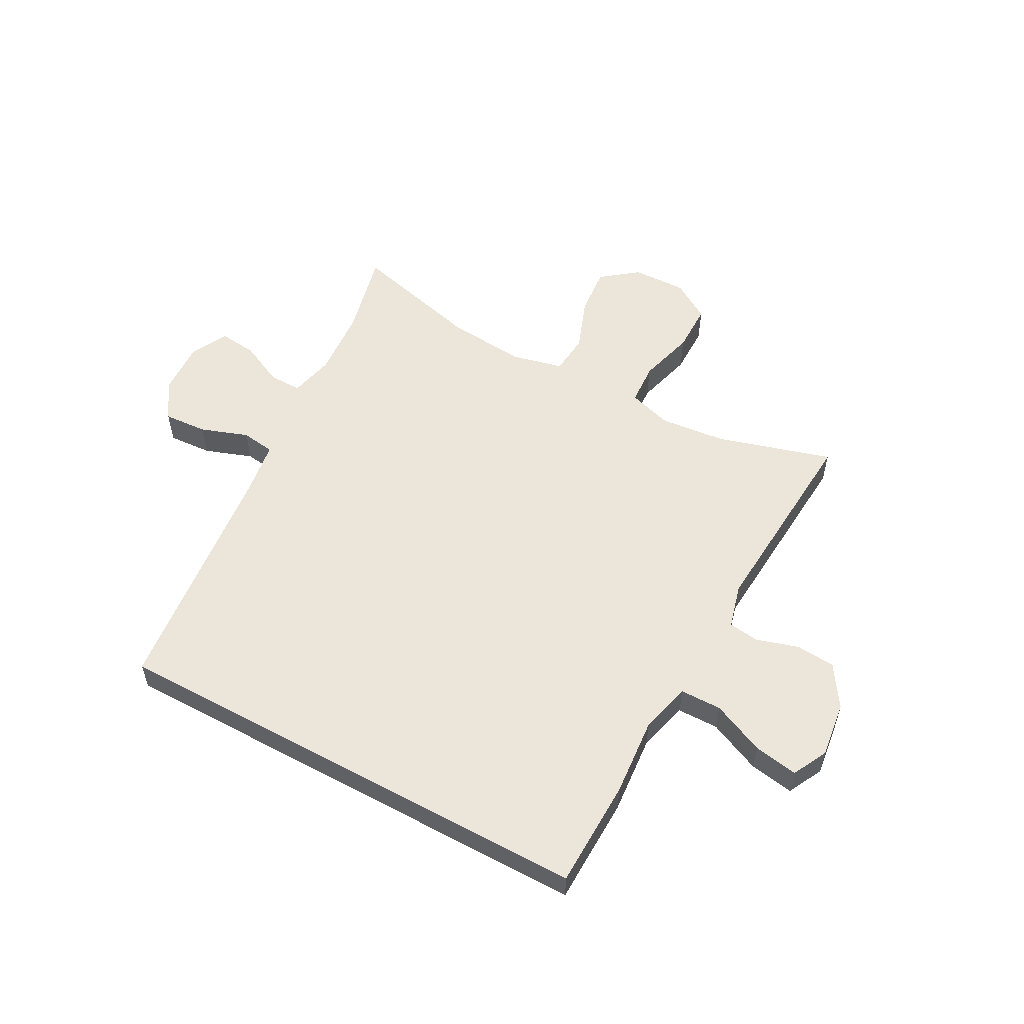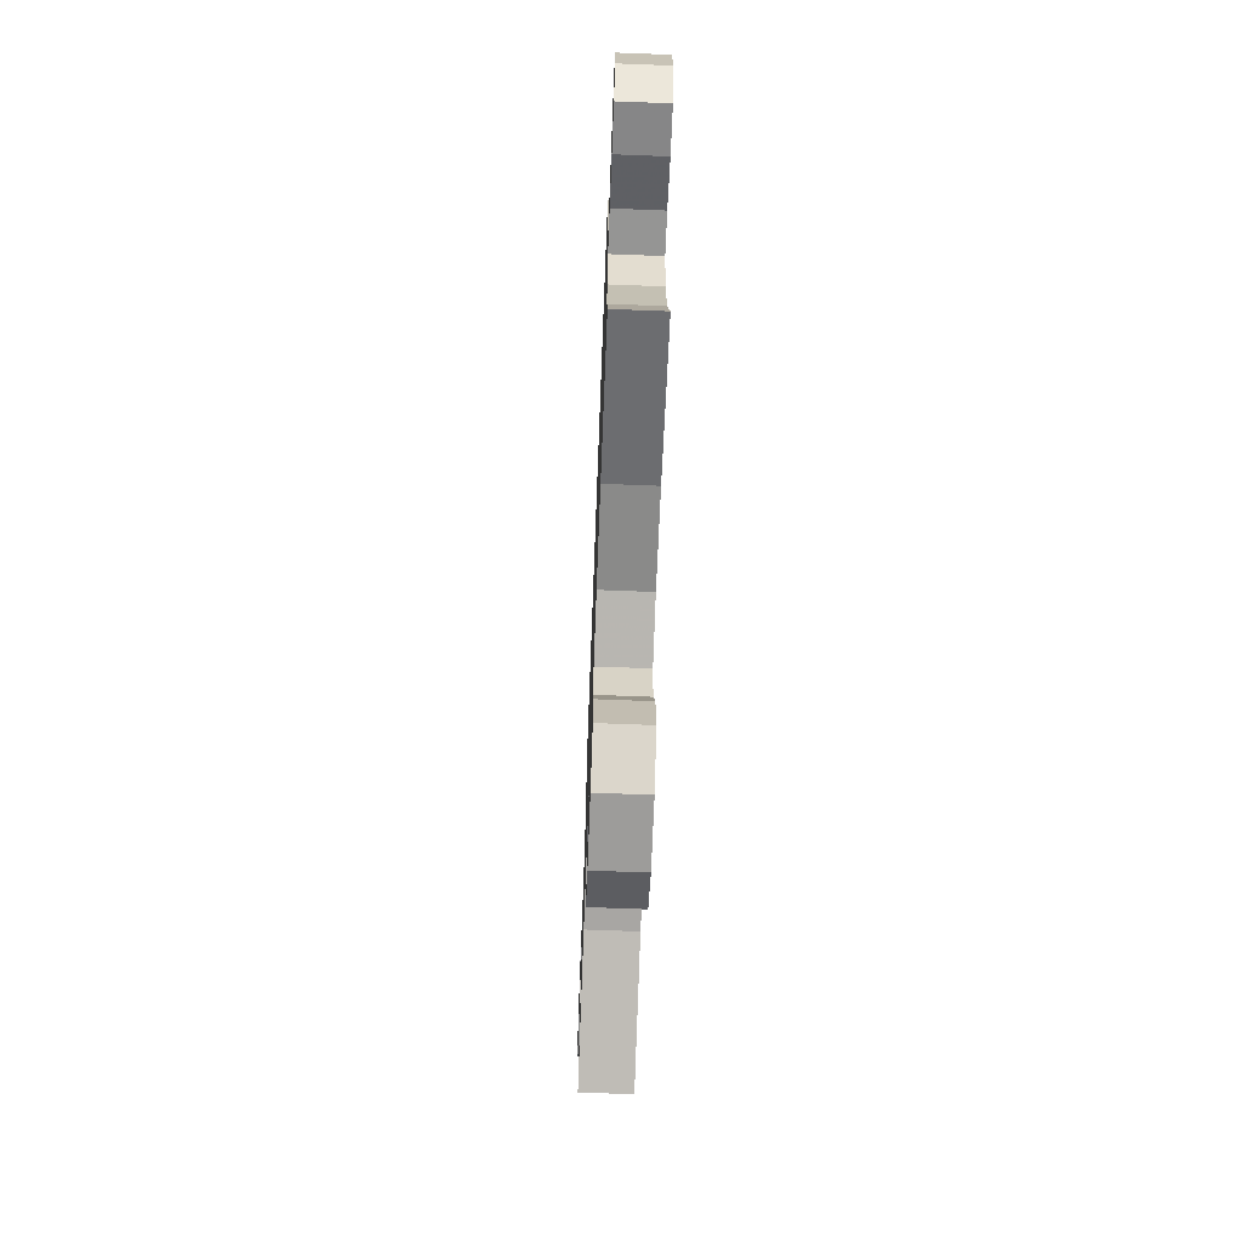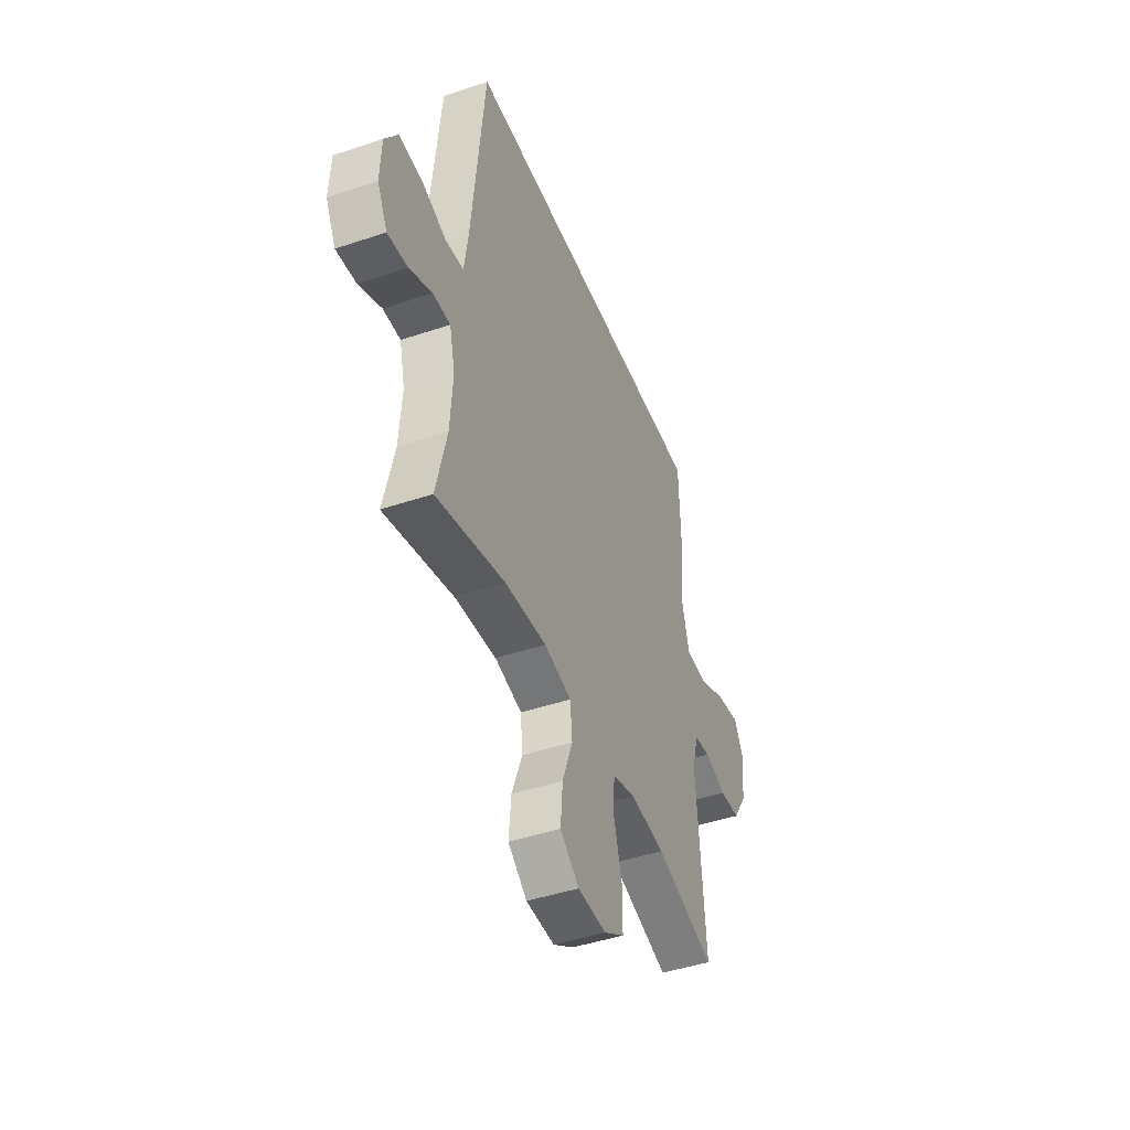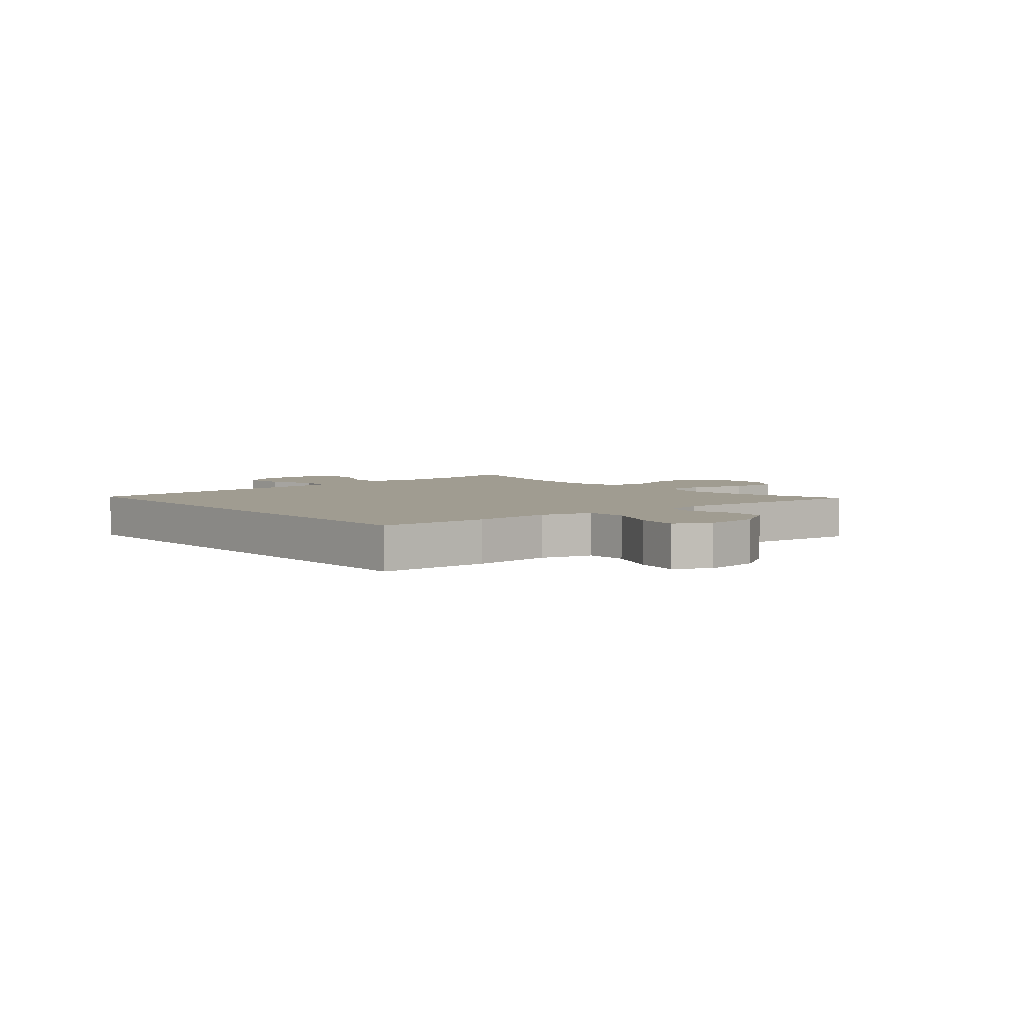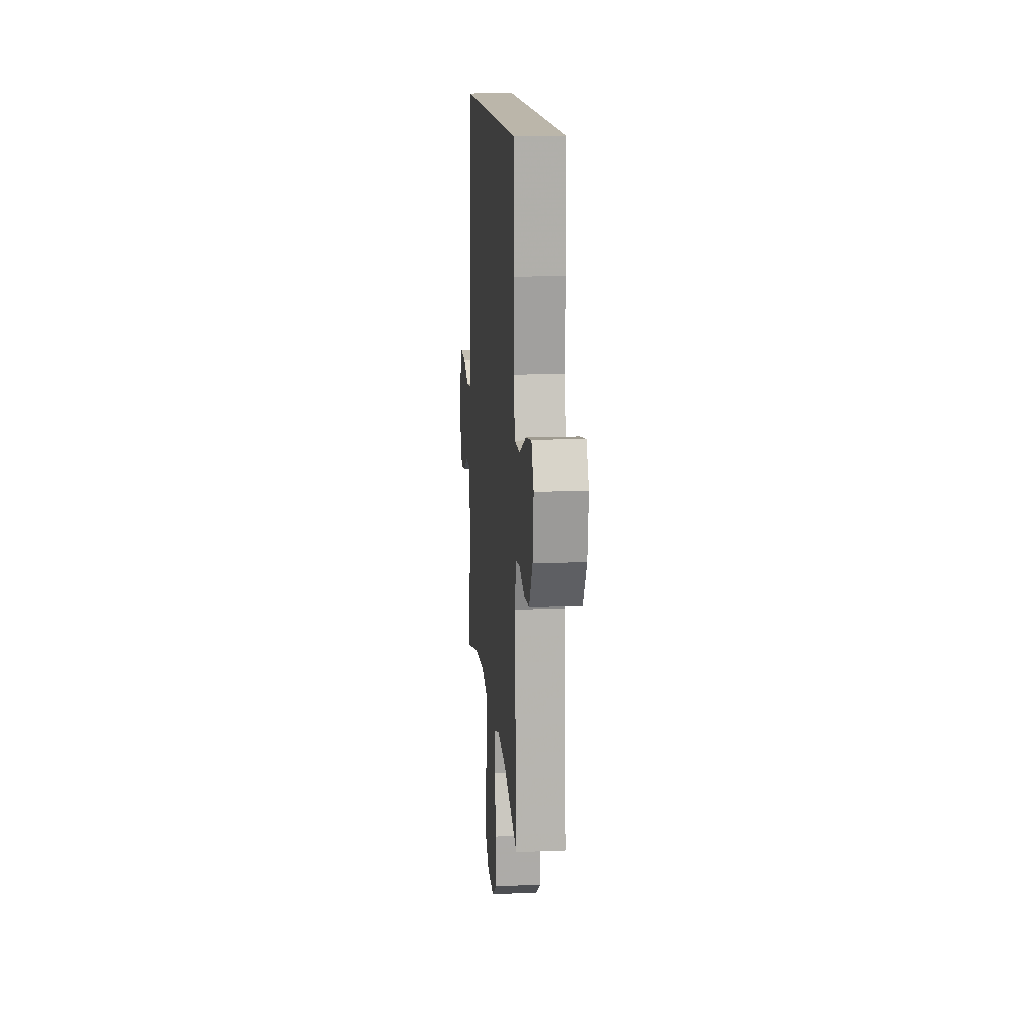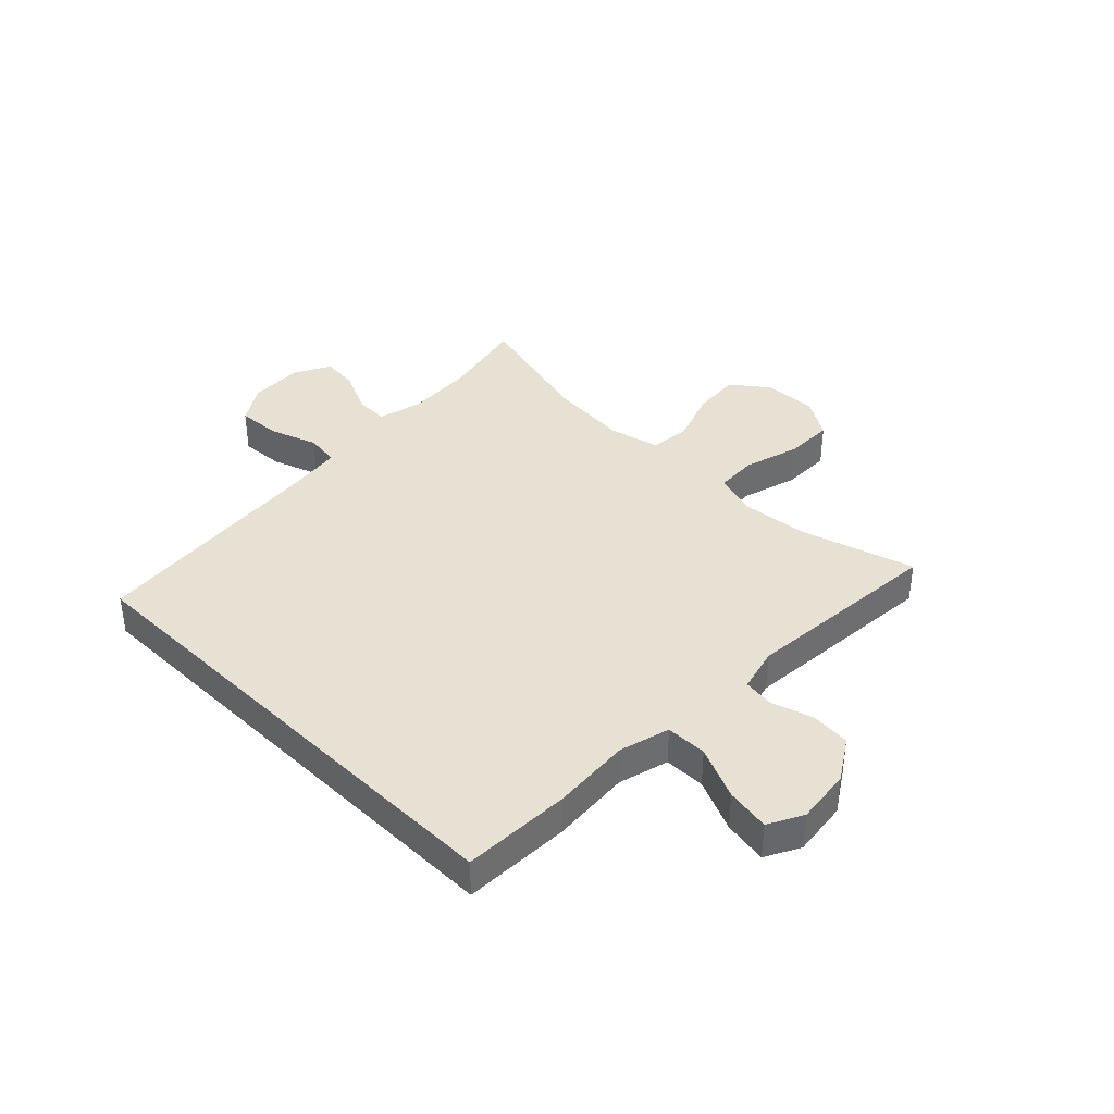
<metadata>
{"format":"obj","ext":"obj","renderer":"f3d","projection":"perspective","resolution":1024,"background":"white","views":[{"elev":55.9,"azim":28.4,"up":"+Y"},{"elev":-68.4,"azim":-92.2,"up":"+Z"},{"elev":-44.9,"azim":-68.7,"up":"+Z"},{"elev":4.3,"azim":49.9,"up":"+Y"},{"elev":13.9,"azim":85.1,"up":"+Z"},{"elev":38.7,"azim":44.7,"up":"+Y"}]}
</metadata>
<code>
v -0.389 0.07 0.5
v 0.459 0.07 0.5
v 0.464 0.07 0.313
v 0.453 0.07 0.177
v 0.476 0.07 0.09
v 0.547 0.07 0.089
v 0.638 0.07 0.129
v 0.714 0.07 0.142
v 0.745 0.07 0.082
v 0.733 0.07 -0.014
v 0.687 0.07 -0.085
v 0.619 0.07 -0.09
v 0.547 0.07 -0.068
v 0.494 0.07 -0.075
v 0.474 0.07 -0.151
v 0.5 0.07 -0.5
v 0.304 0.07 -0.442
v 0.189 0.07 -0.43
v 0.114 0.07 -0.453
v 0.11 0.07 -0.525
v 0.137 0.07 -0.621
v 0.137 0.07 -0.705
v 0.07 0.07 -0.747
v -0.023 0.07 -0.744
v -0.085 0.07 -0.696
v -0.078 0.07 -0.613
v -0.044 0.07 -0.521
v -0.051 0.07 -0.452
v -0.14 0.07 -0.431
v -0.276 0.07 -0.443
v -0.5 0.07 -0.5
v -0.466 0.07 -0.354
v -0.458 0.07 -0.236
v -0.476 0.07 -0.16
v -0.533 0.07 -0.161
v -0.607 0.07 -0.196
v -0.672 0.07 -0.203
v -0.705 0.07 -0.14
v -0.701 0.07 -0.047
v -0.659 0.07 0.017
v -0.584 0.07 0.012
v -0.502 0.07 -0.017
v -0.444 0.07 -0.009
v -0.431 0.07 0.082
v -0.389 0 0.5
v 0.459 0 0.5
v 0.464 0 0.313
v 0.453 0 0.177
v 0.476 0 0.09
v 0.547 0 0.089
v 0.638 0 0.129
v 0.714 0 0.142
v 0.745 0 0.082
v 0.733 0 -0.014
v 0.687 0 -0.085
v 0.619 0 -0.09
v 0.547 0 -0.068
v 0.494 0 -0.075
v 0.474 0 -0.151
v 0.5 0 -0.5
v 0.304 0 -0.442
v 0.189 0 -0.43
v 0.114 0 -0.453
v 0.11 0 -0.525
v 0.137 0 -0.621
v 0.137 0 -0.705
v 0.07 0 -0.747
v -0.023 0 -0.744
v -0.085 0 -0.696
v -0.078 0 -0.613
v -0.044 0 -0.521
v -0.051 0 -0.452
v -0.14 0 -0.431
v -0.276 0 -0.443
v -0.5 0 -0.5
v -0.466 0 -0.354
v -0.458 0 -0.236
v -0.476 0 -0.16
v -0.533 0 -0.161
v -0.607 0 -0.196
v -0.672 0 -0.203
v -0.705 0 -0.14
v -0.701 0 -0.047
v -0.659 0 0.017
v -0.584 0 0.012
v -0.502 0 -0.017
v -0.444 0 -0.009
v -0.431 0 0.082
f 40 41 42
f 39 40 42
f 38 39 42
f 37 38 42
f 36 37 42
f 35 36 42
f 34 35 42 43
f 33 34 43
f 30 31 32
f 29 30 32 33
f 33 43 44
f 29 33 44
f 28 29 44
f 25 26 27
f 24 25 27
f 23 24 27
f 22 23 27
f 21 22 27
f 20 21 27
f 19 20 27 28
f 15 16 17
f 14 15 17 18
f 11 12 13
f 10 11 13
f 9 10 13
f 8 9 13
f 7 8 13
f 6 7 13
f 5 6 13 14
f 28 44 1
f 19 28 1
f 18 19 1
f 14 18 1
f 5 14 1
f 4 5 1
f 1 2 3 4
f 86 85 84
f 86 84 83
f 86 83 82
f 86 82 81
f 86 81 80
f 86 80 79
f 87 86 79 78
f 87 78 77
f 76 75 74
f 77 76 74 73
f 88 87 77
f 88 77 73
f 88 73 72
f 71 70 69
f 71 69 68
f 71 68 67
f 71 67 66
f 71 66 65
f 71 65 64
f 72 71 64 63
f 61 60 59
f 62 61 59 58
f 57 56 55
f 57 55 54
f 57 54 53
f 57 53 52
f 57 52 51
f 57 51 50
f 58 57 50 49
f 45 88 72
f 45 72 63
f 45 63 62
f 45 62 58
f 45 58 49
f 45 49 48
f 48 47 46 45
f 1 45 46 2
f 2 46 47 3
f 3 47 48 4
f 4 48 49 5
f 5 49 50 6
f 6 50 51 7
f 7 51 52 8
f 8 52 53 9
f 9 53 54 10
f 10 54 55 11
f 11 55 56 12
f 12 56 57 13
f 13 57 58 14
f 14 58 59 15
f 15 59 60 16
f 16 60 61 17
f 17 61 62 18
f 18 62 63 19
f 19 63 64 20
f 20 64 65 21
f 21 65 66 22
f 22 66 67 23
f 23 67 68 24
f 24 68 69 25
f 25 69 70 26
f 26 70 71 27
f 27 71 72 28
f 28 72 73 29
f 29 73 74 30
f 30 74 75 31
f 31 75 76 32
f 32 76 77 33
f 33 77 78 34
f 34 78 79 35
f 35 79 80 36
f 36 80 81 37
f 37 81 82 38
f 38 82 83 39
f 39 83 84 40
f 40 84 85 41
f 41 85 86 42
f 42 86 87 43
f 43 87 88 44
f 44 88 45 1

</code>
